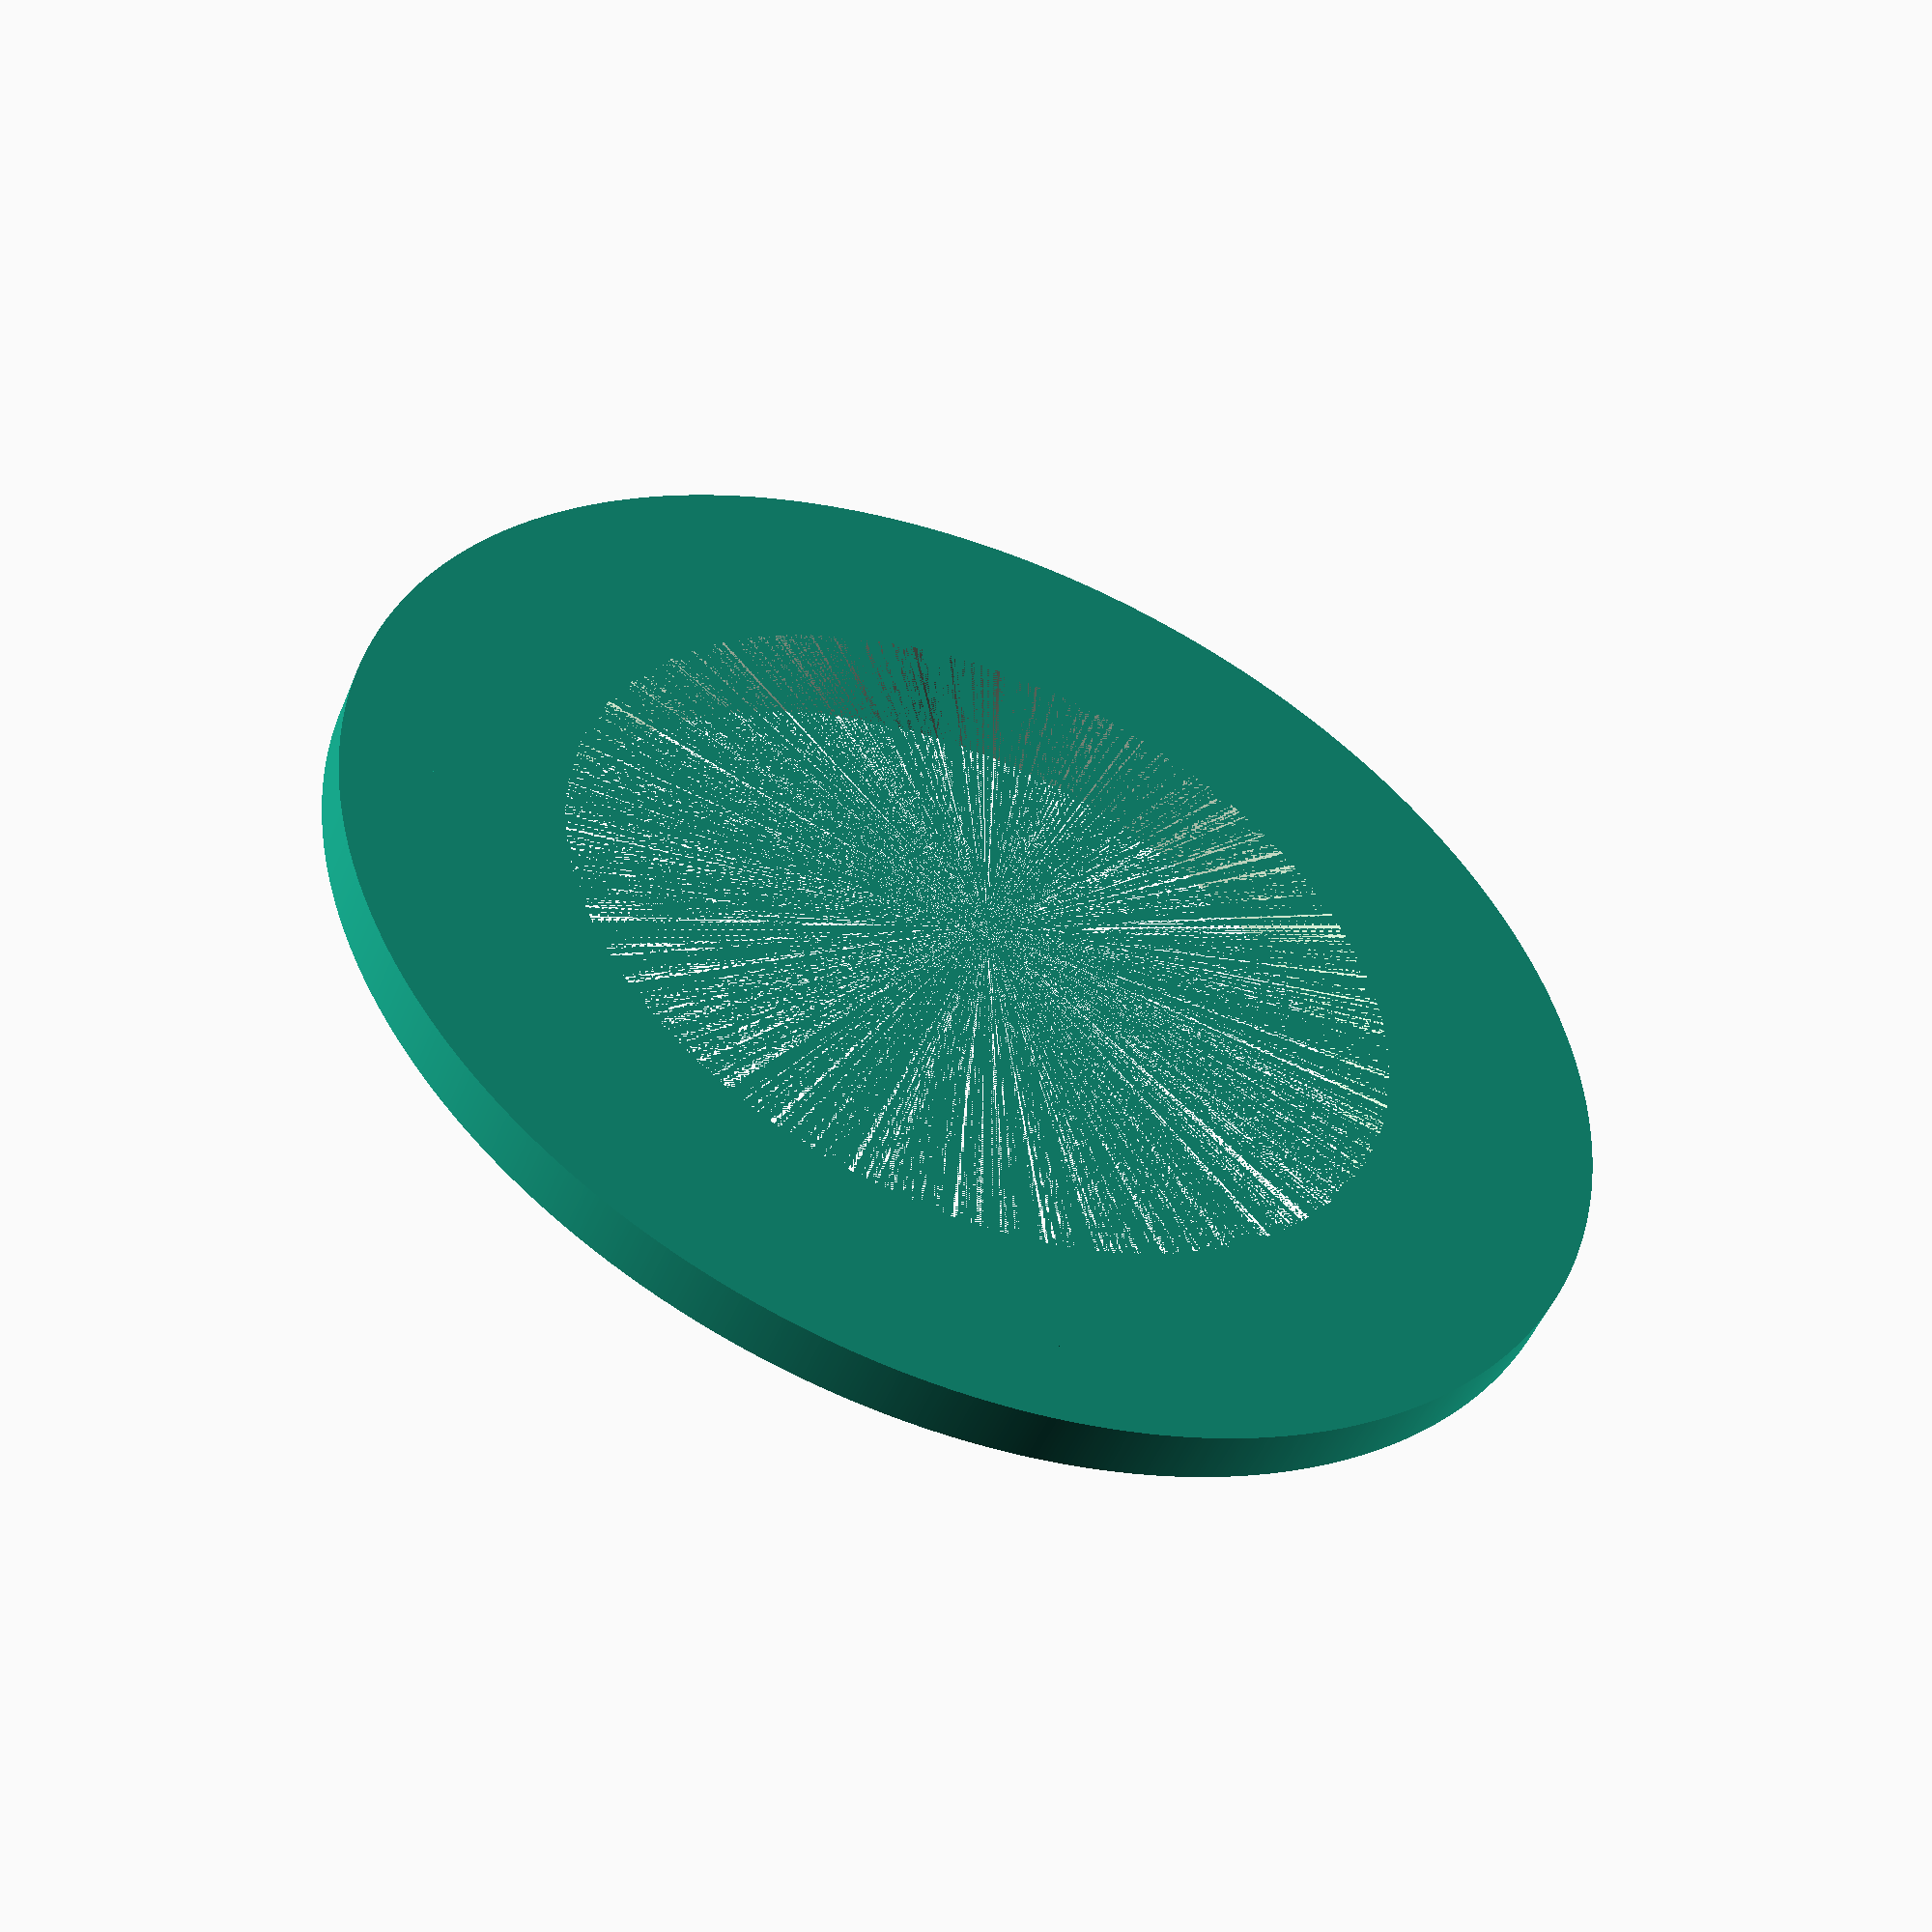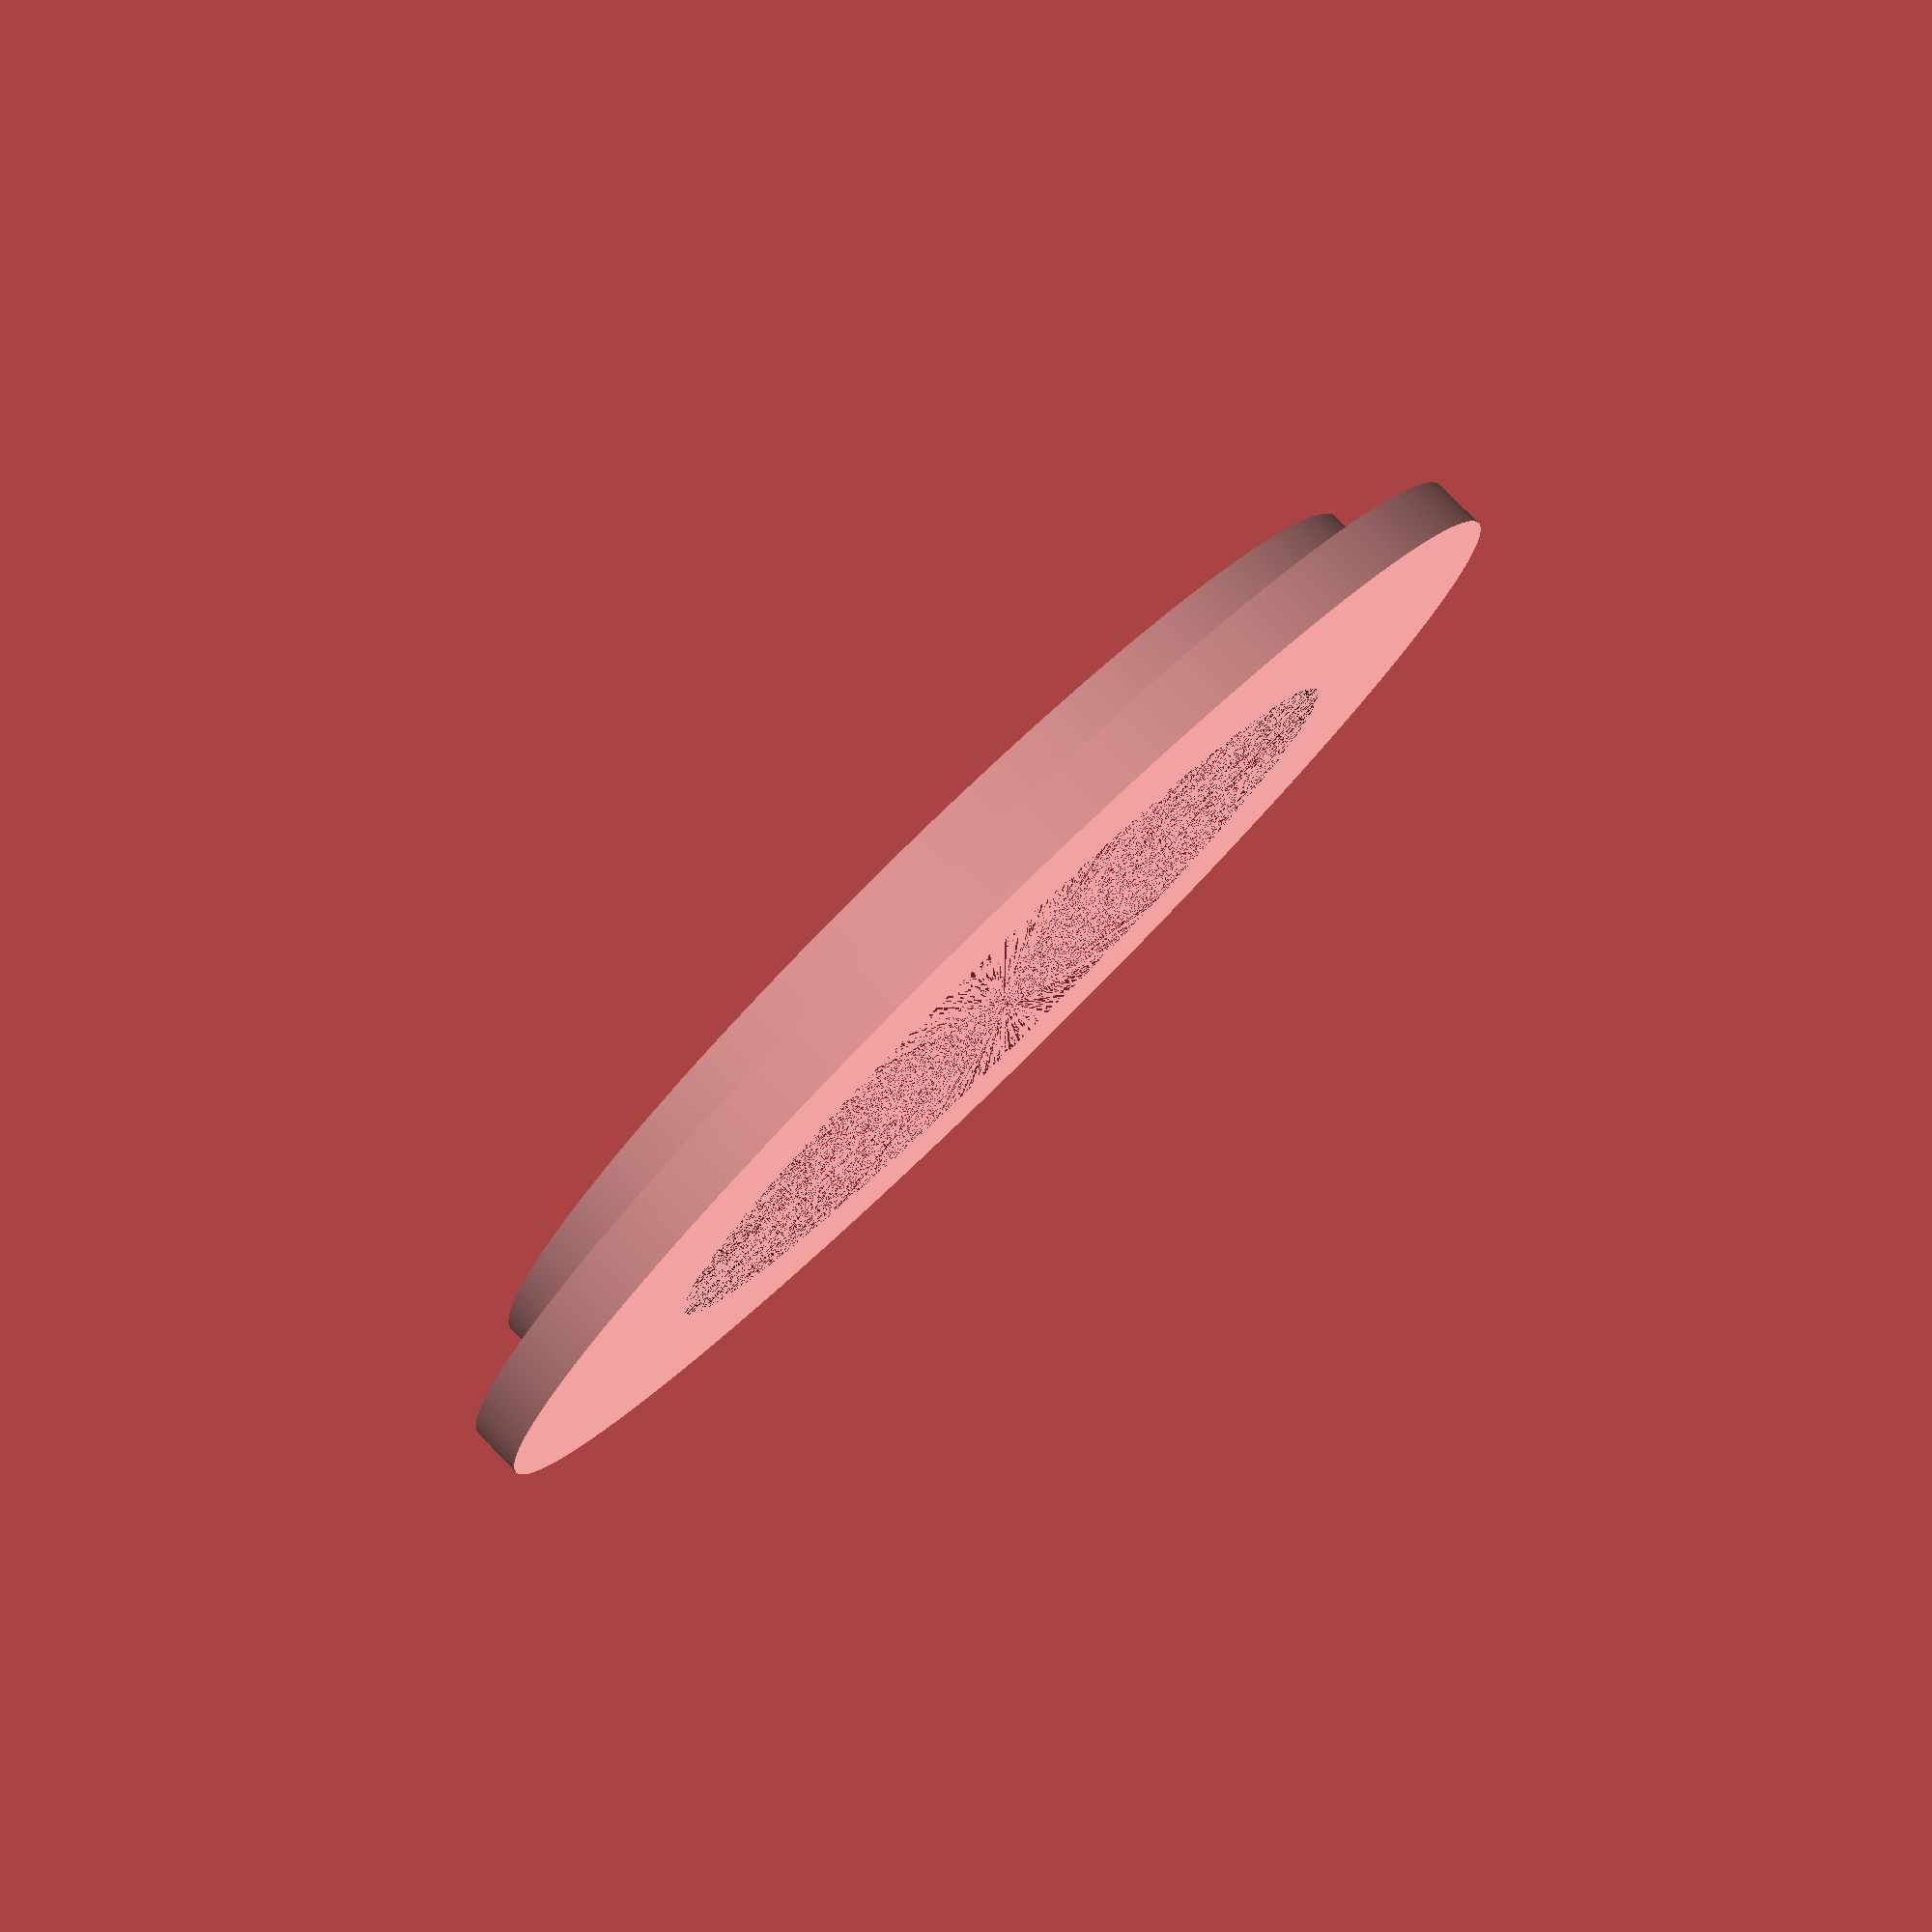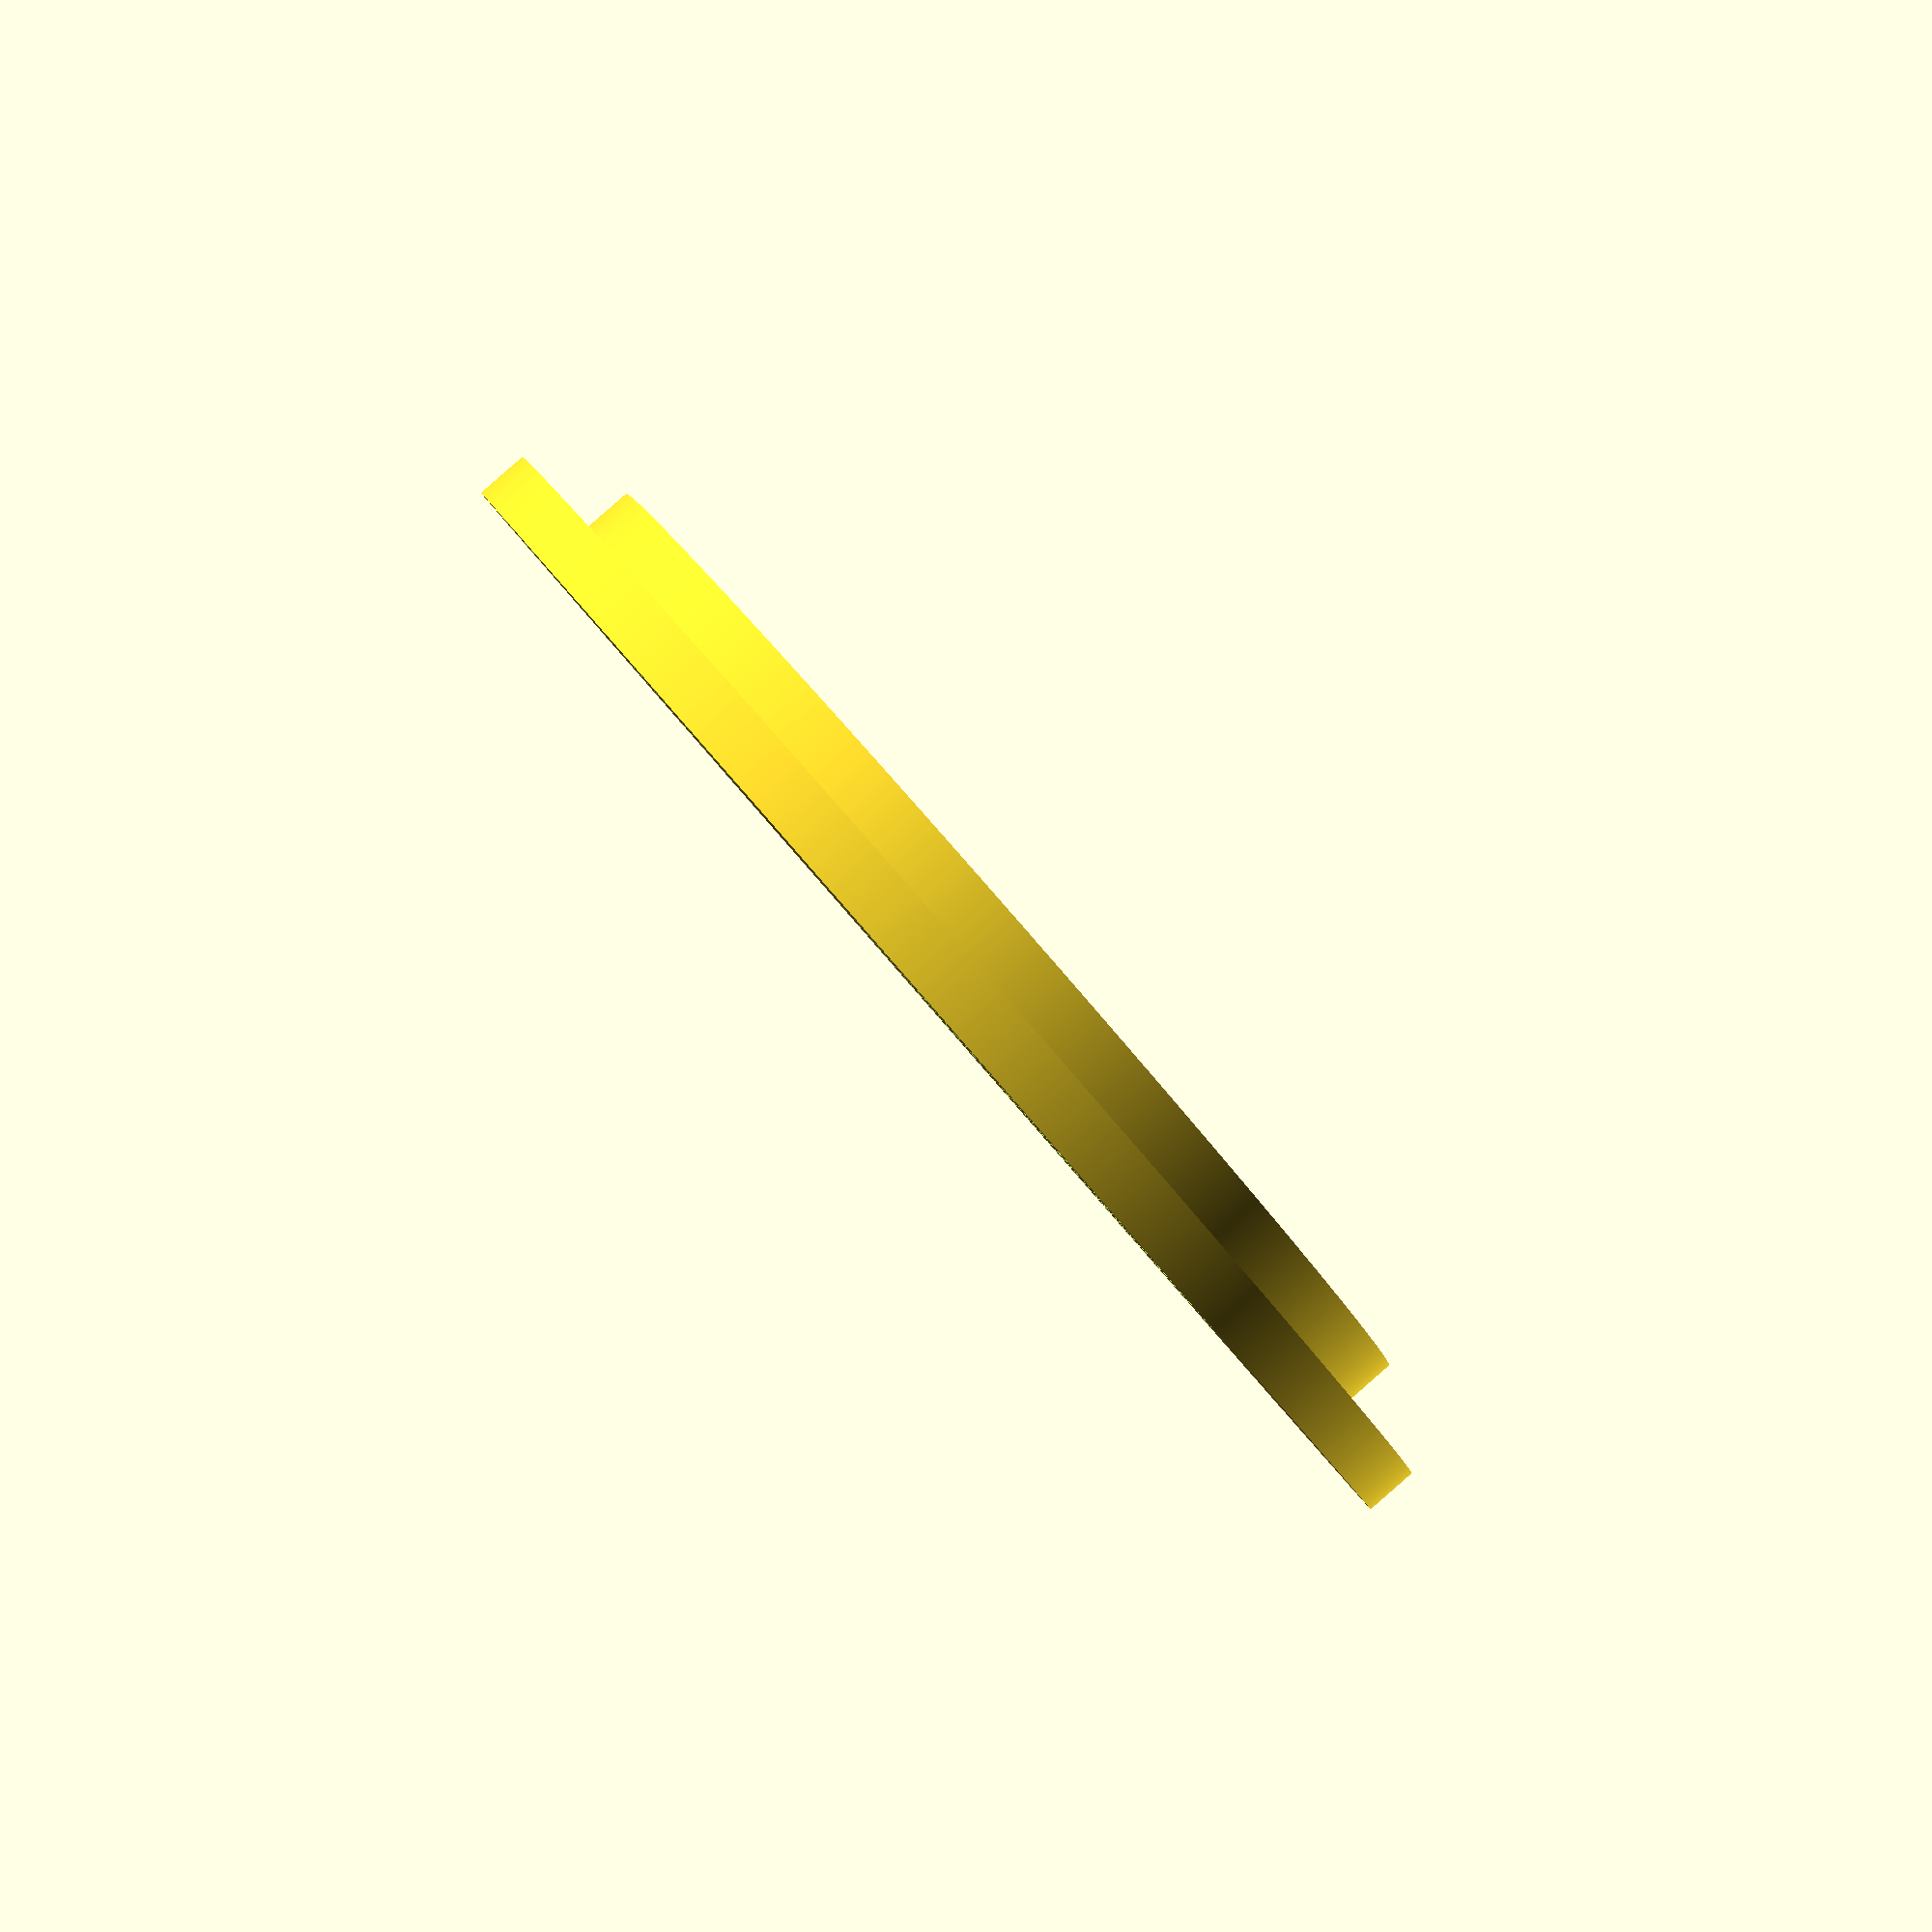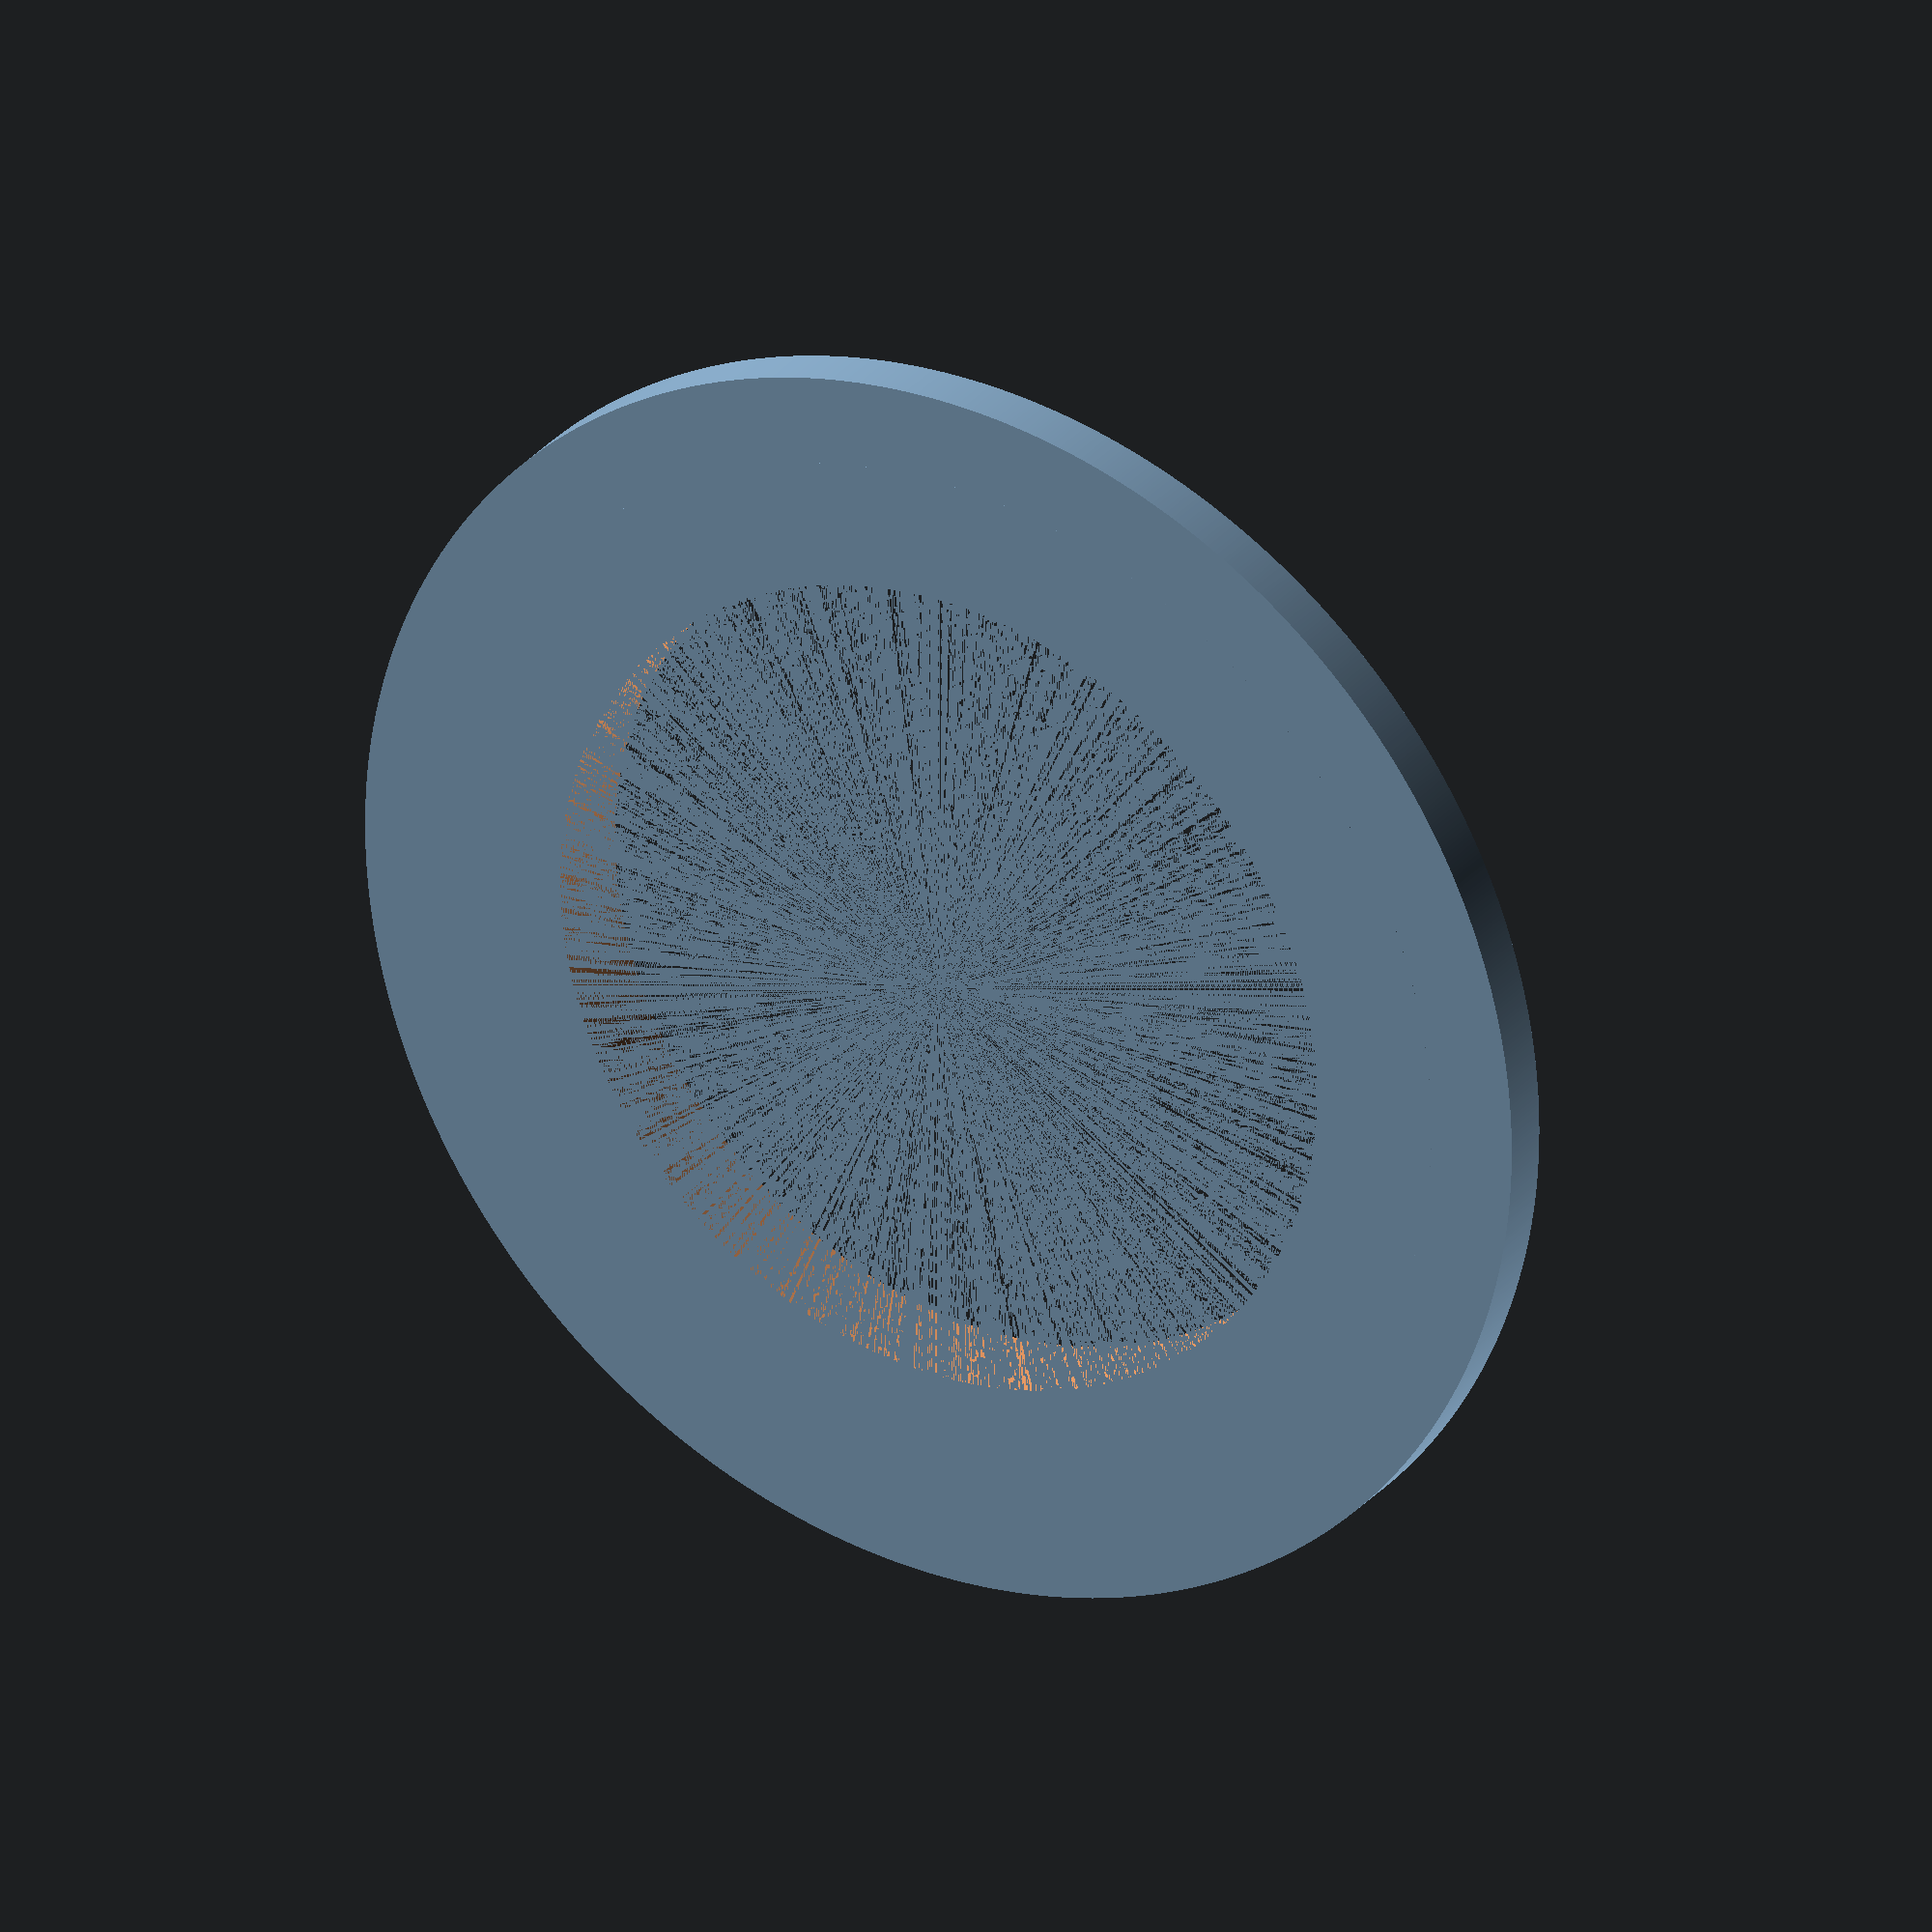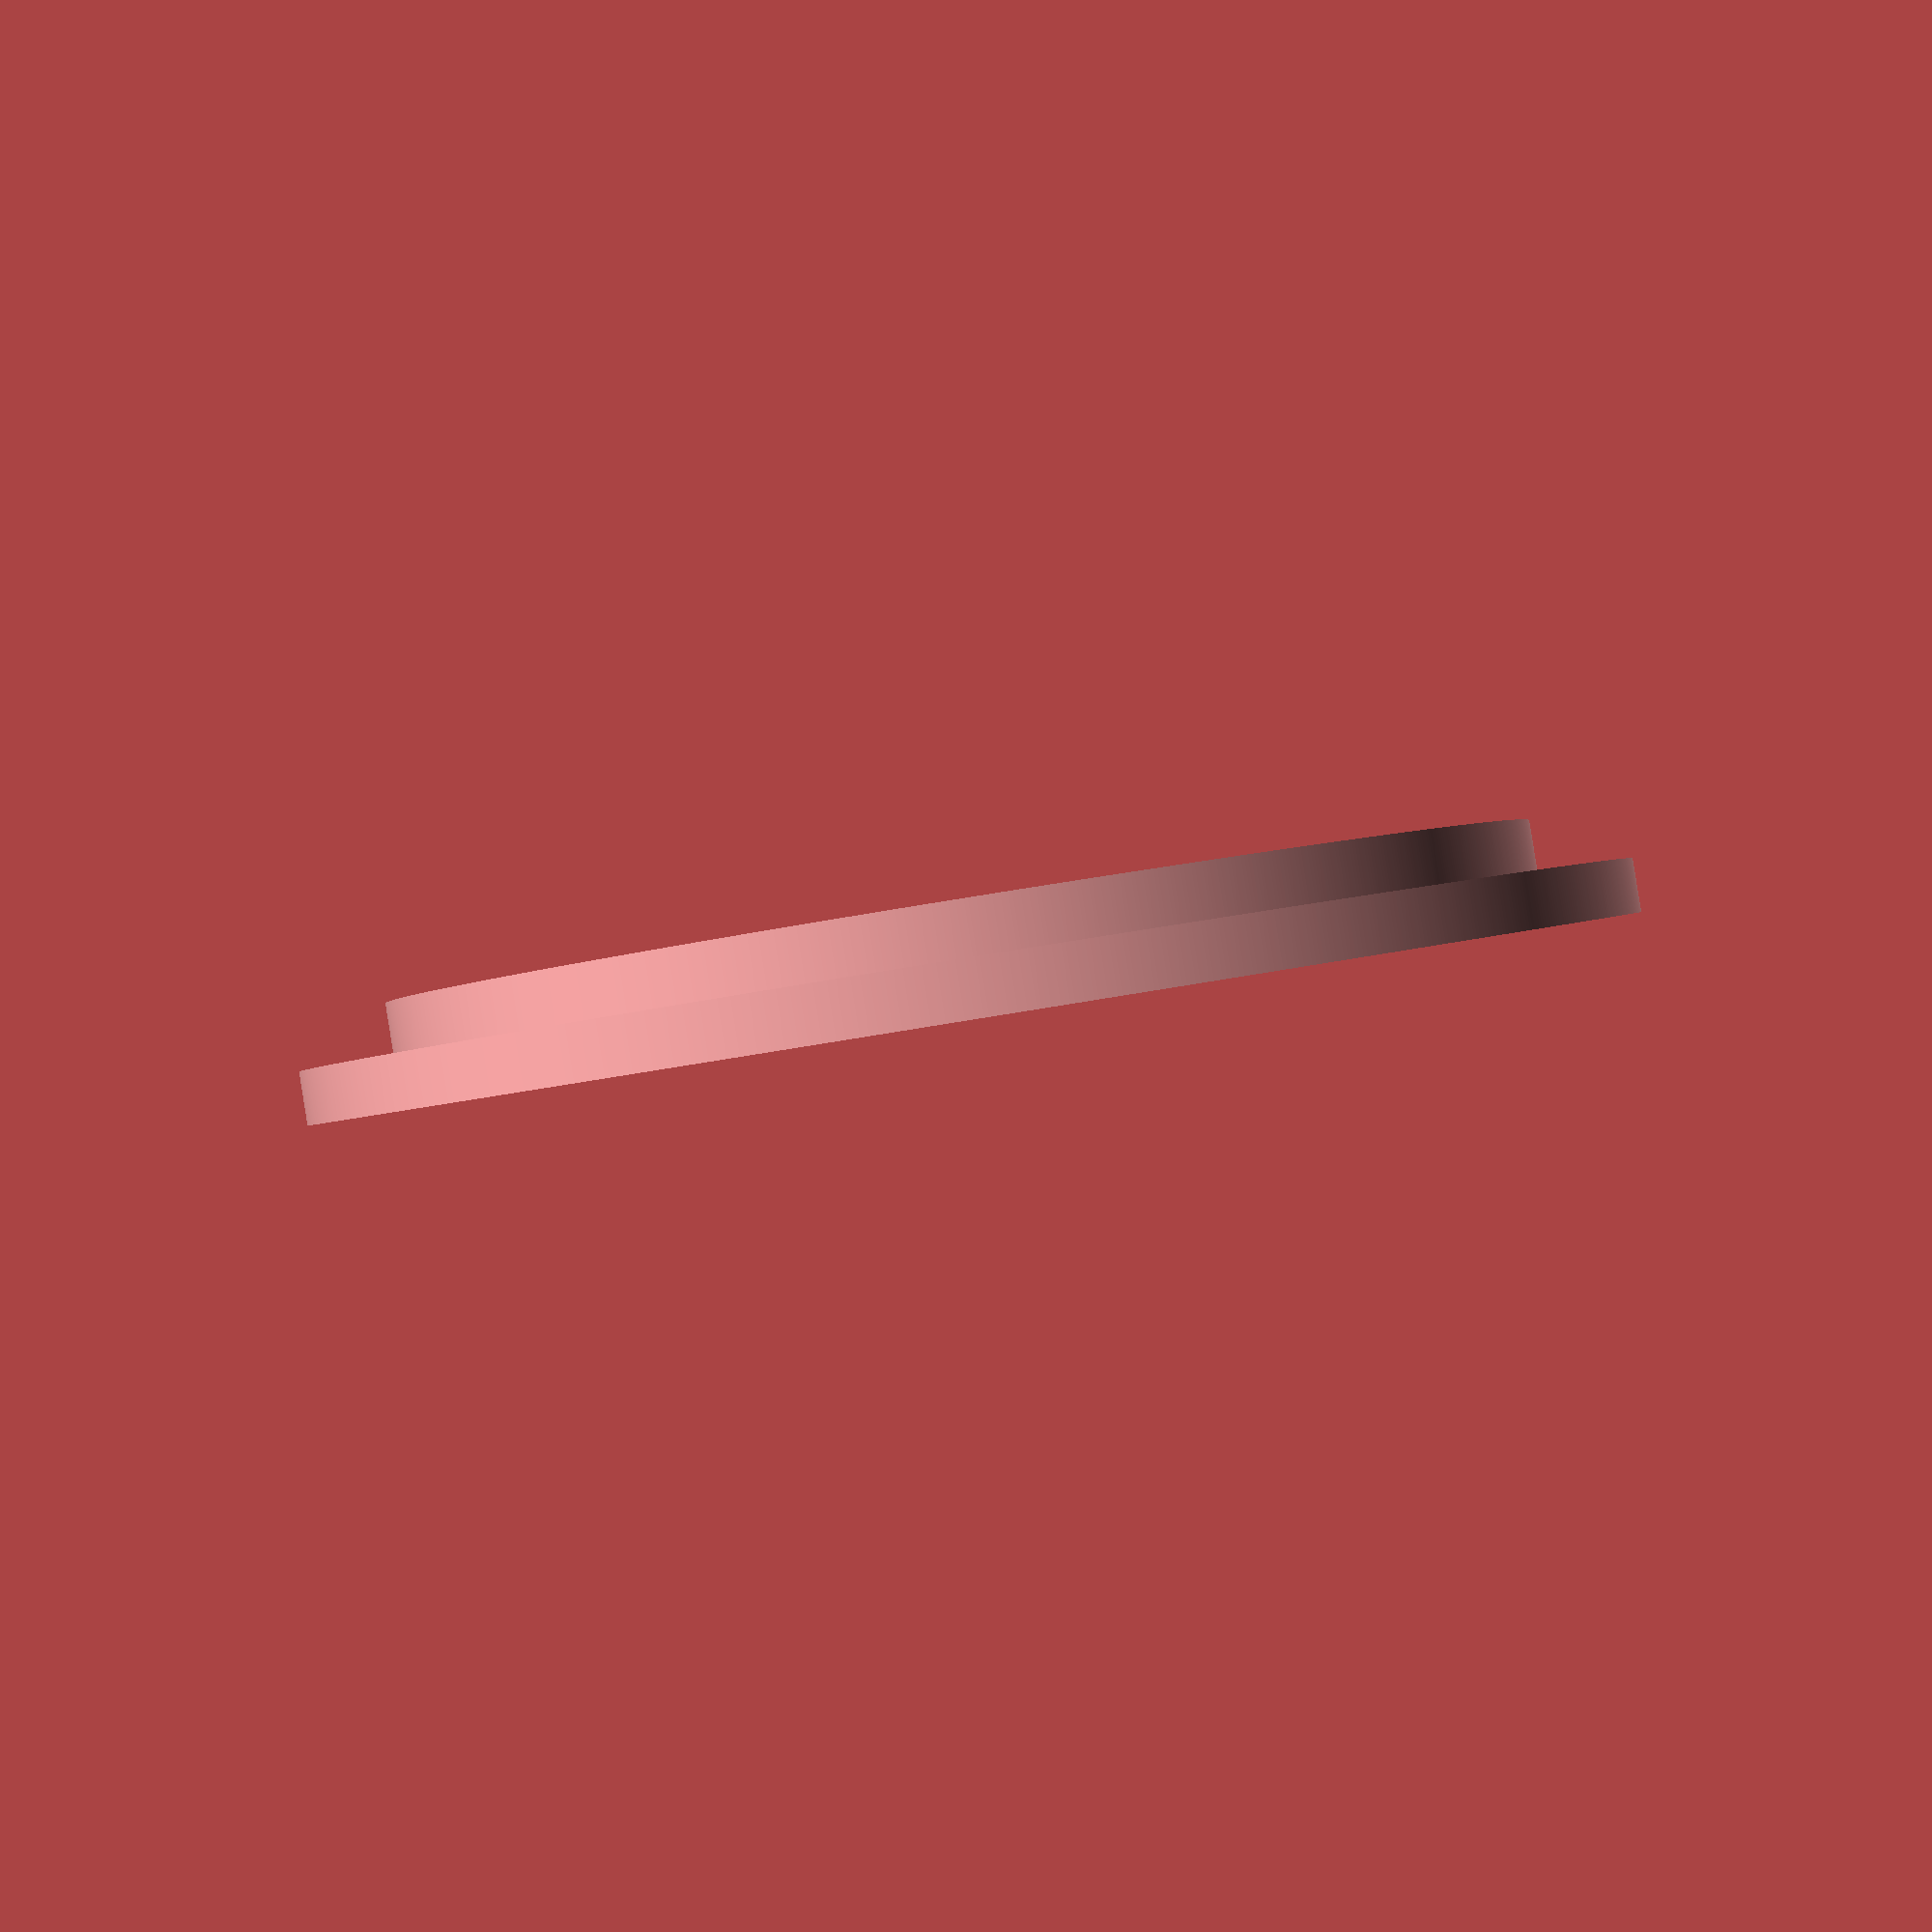
<openscad>
$fn = 1000;

//base cylinder
base_height = 2;
base_diameter = 50/2;

//lip cylinder
lip_diameter = 43/2;
lip_height = 4;


//negative cylinder
negative_height = 100;
negative_diameter = 33/2;

difference(){
	union(){
	    cylinder(base_height, base_diameter, base_diameter);
	    cylinder(lip_height, lip_diameter, lip_diameter);
	}
	cylinder(negative_height, negative_diameter, negative_diameter);
}

</openscad>
<views>
elev=230.6 azim=229.3 roll=22.2 proj=p view=wireframe
elev=98.3 azim=354.2 roll=44.3 proj=p view=wireframe
elev=91.1 azim=38.8 roll=311.2 proj=p view=wireframe
elev=331.5 azim=29.6 roll=211.0 proj=o view=wireframe
elev=90.6 azim=162.8 roll=9.1 proj=p view=wireframe
</views>
